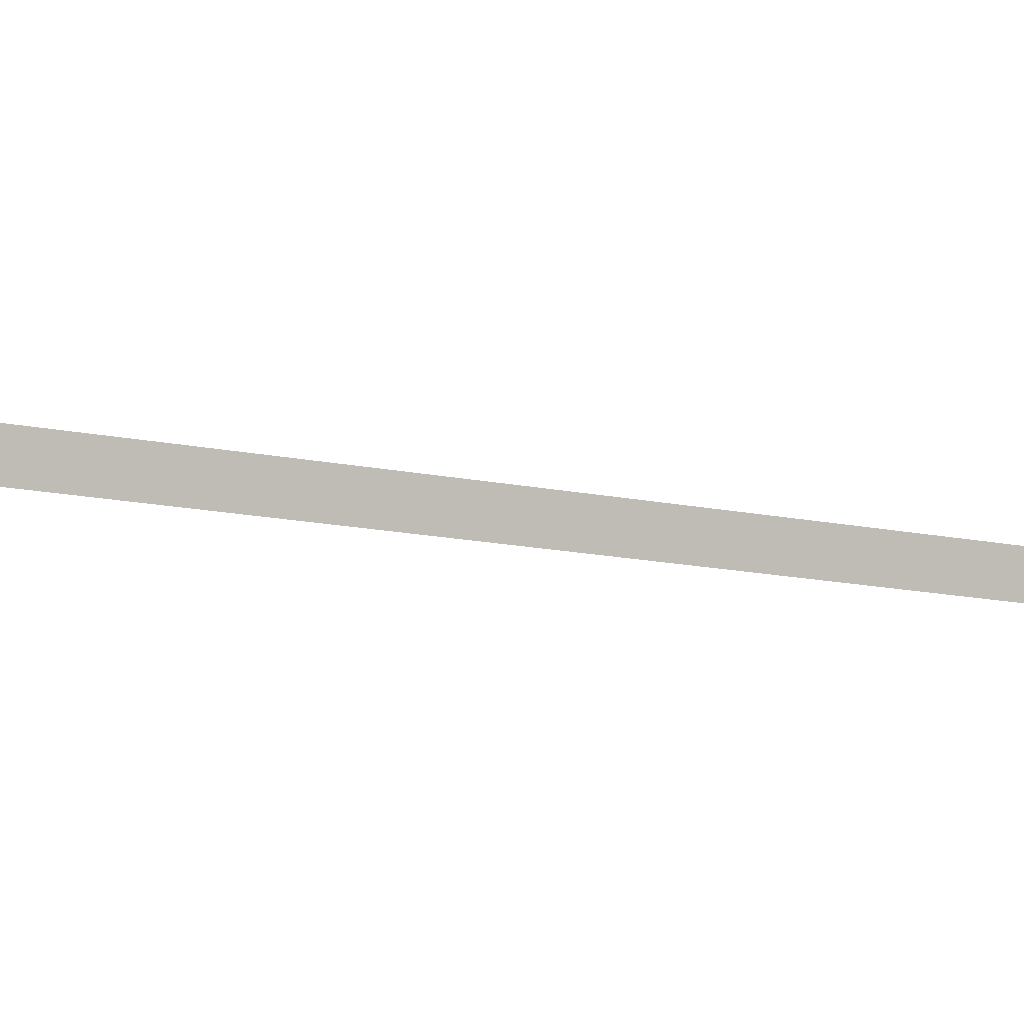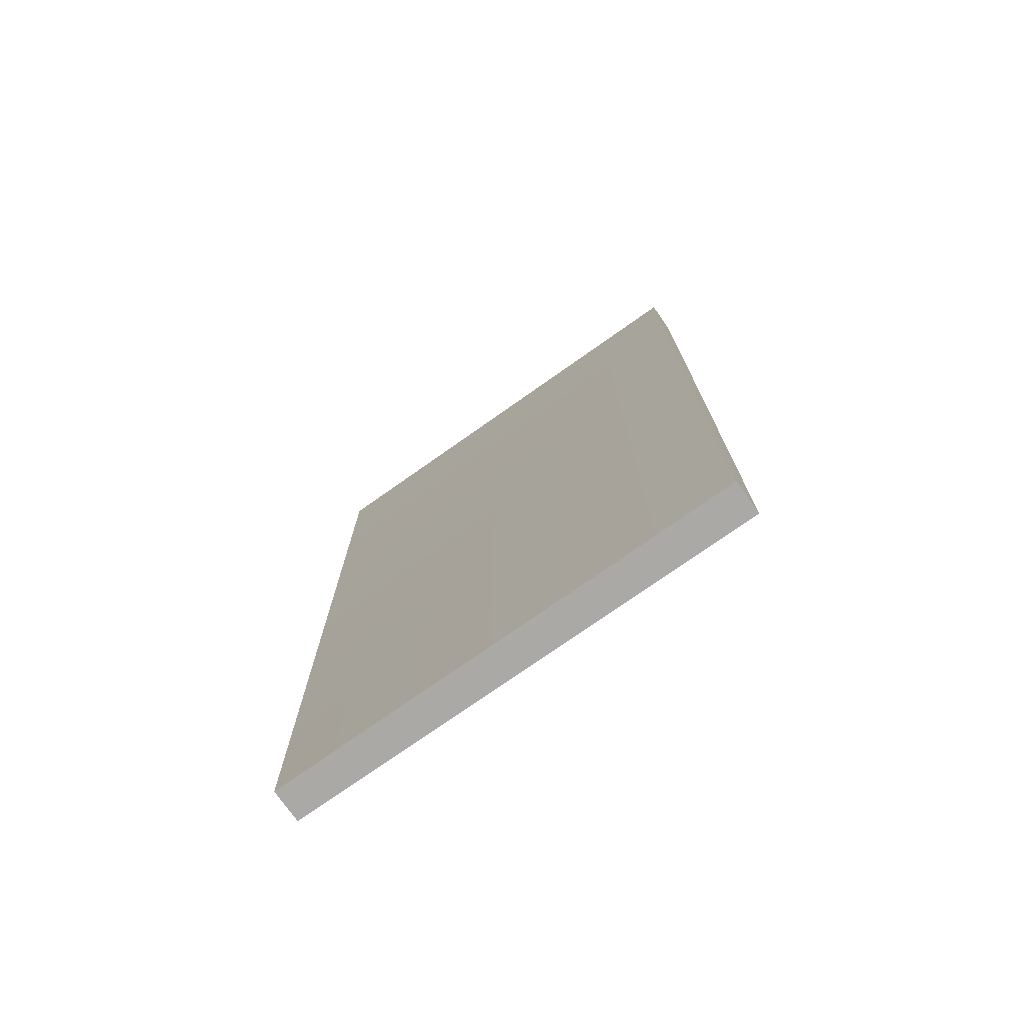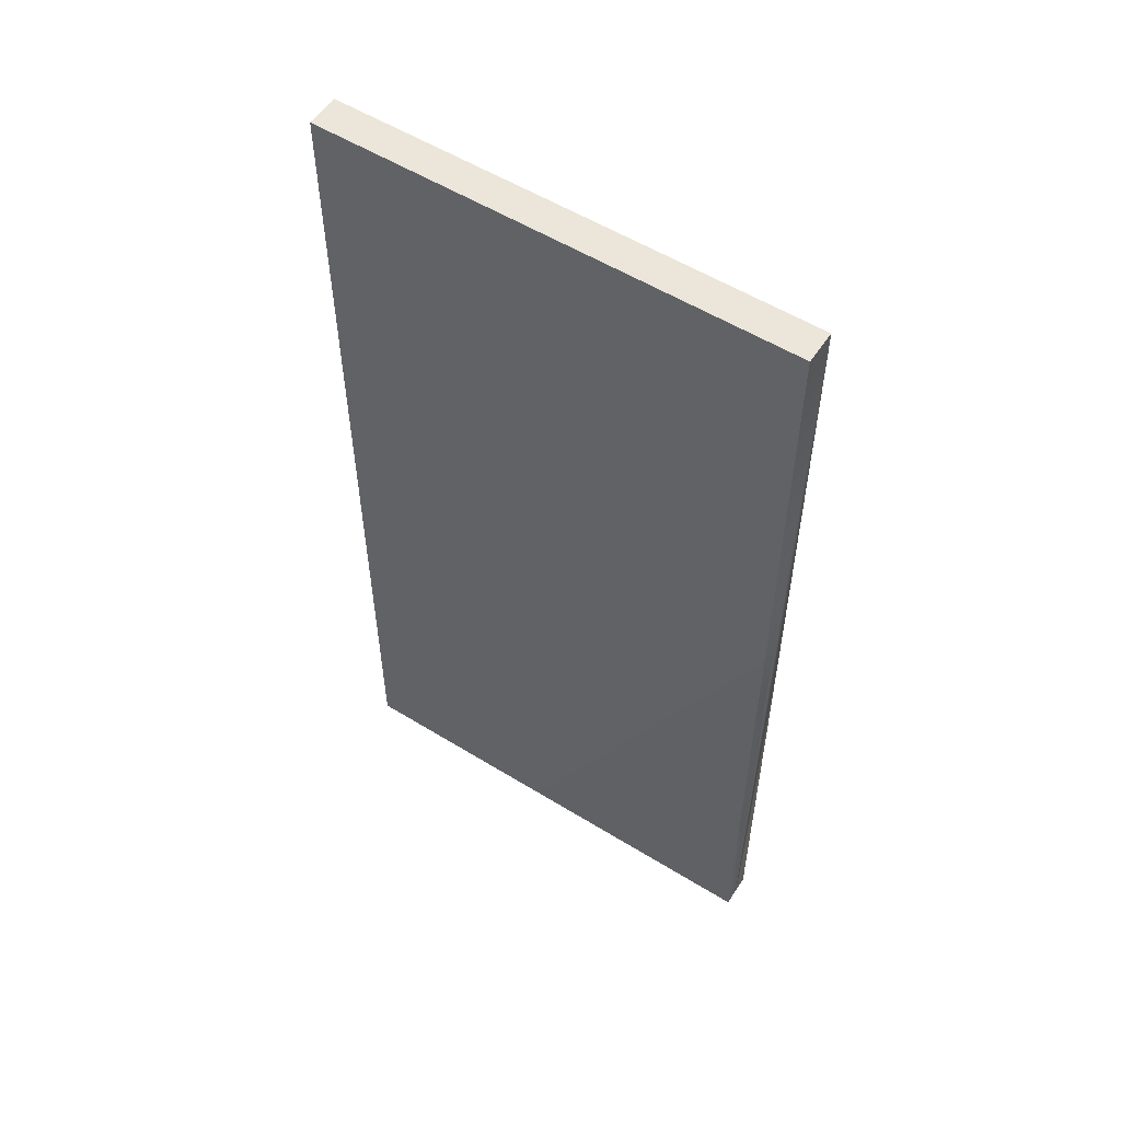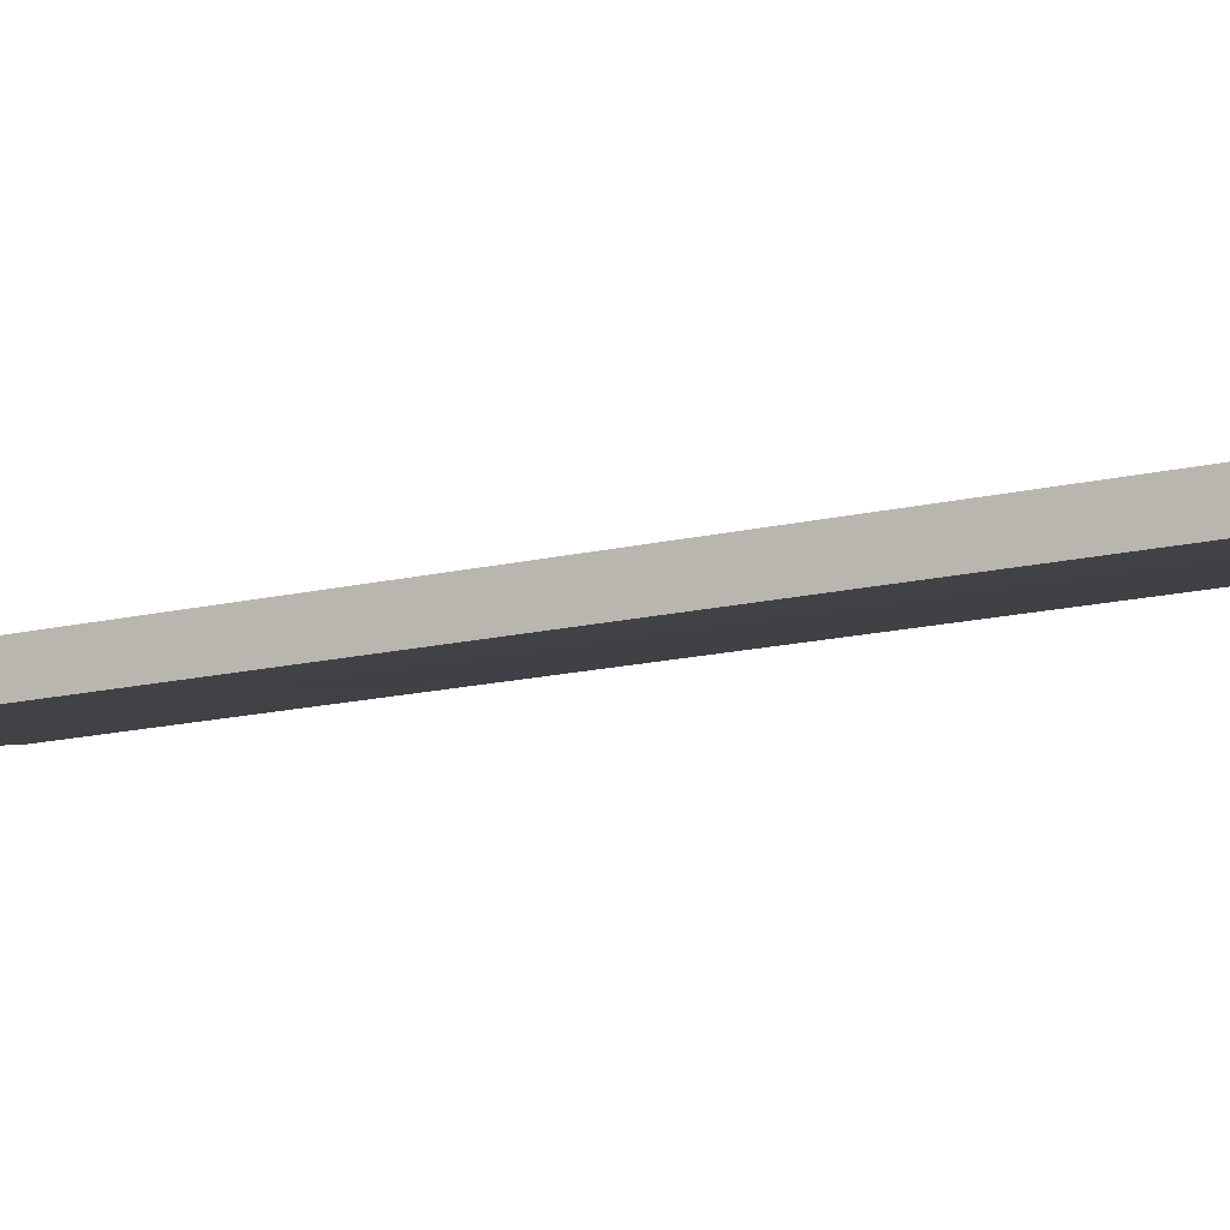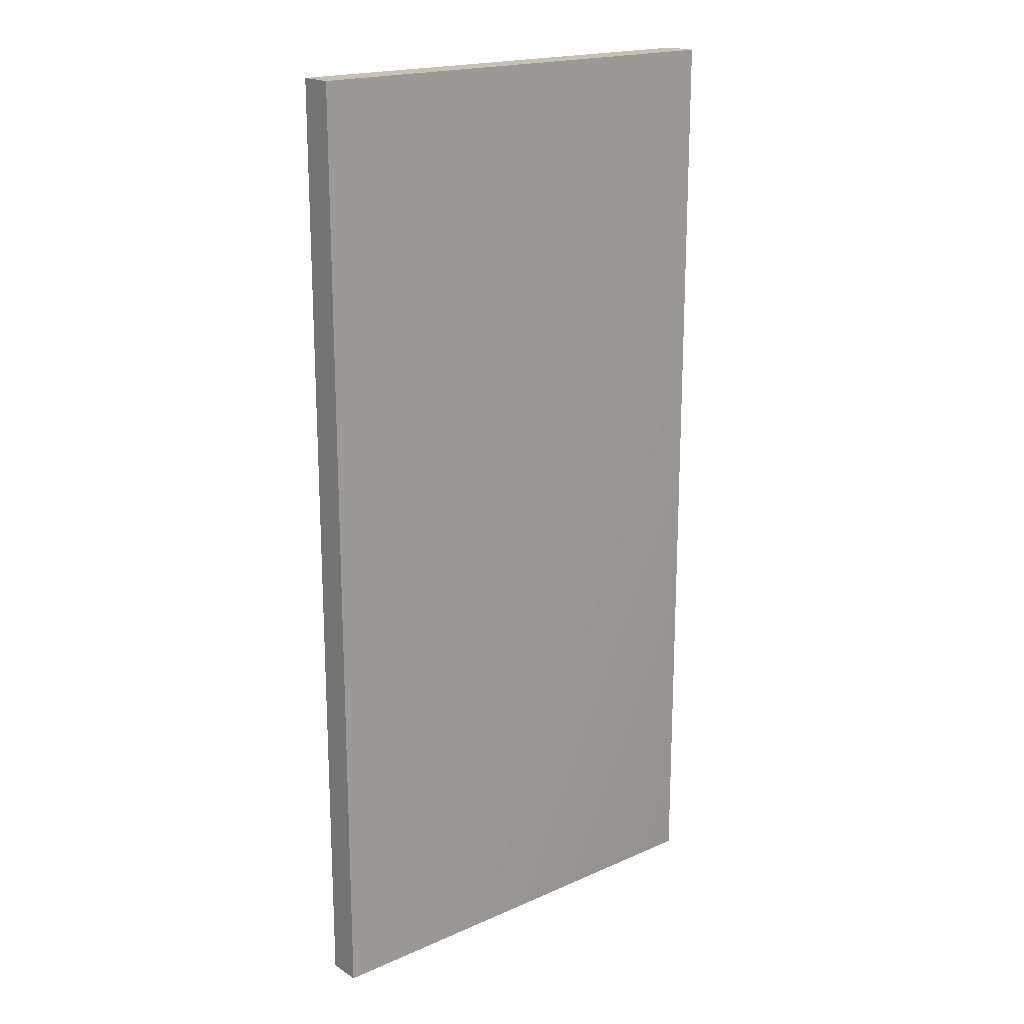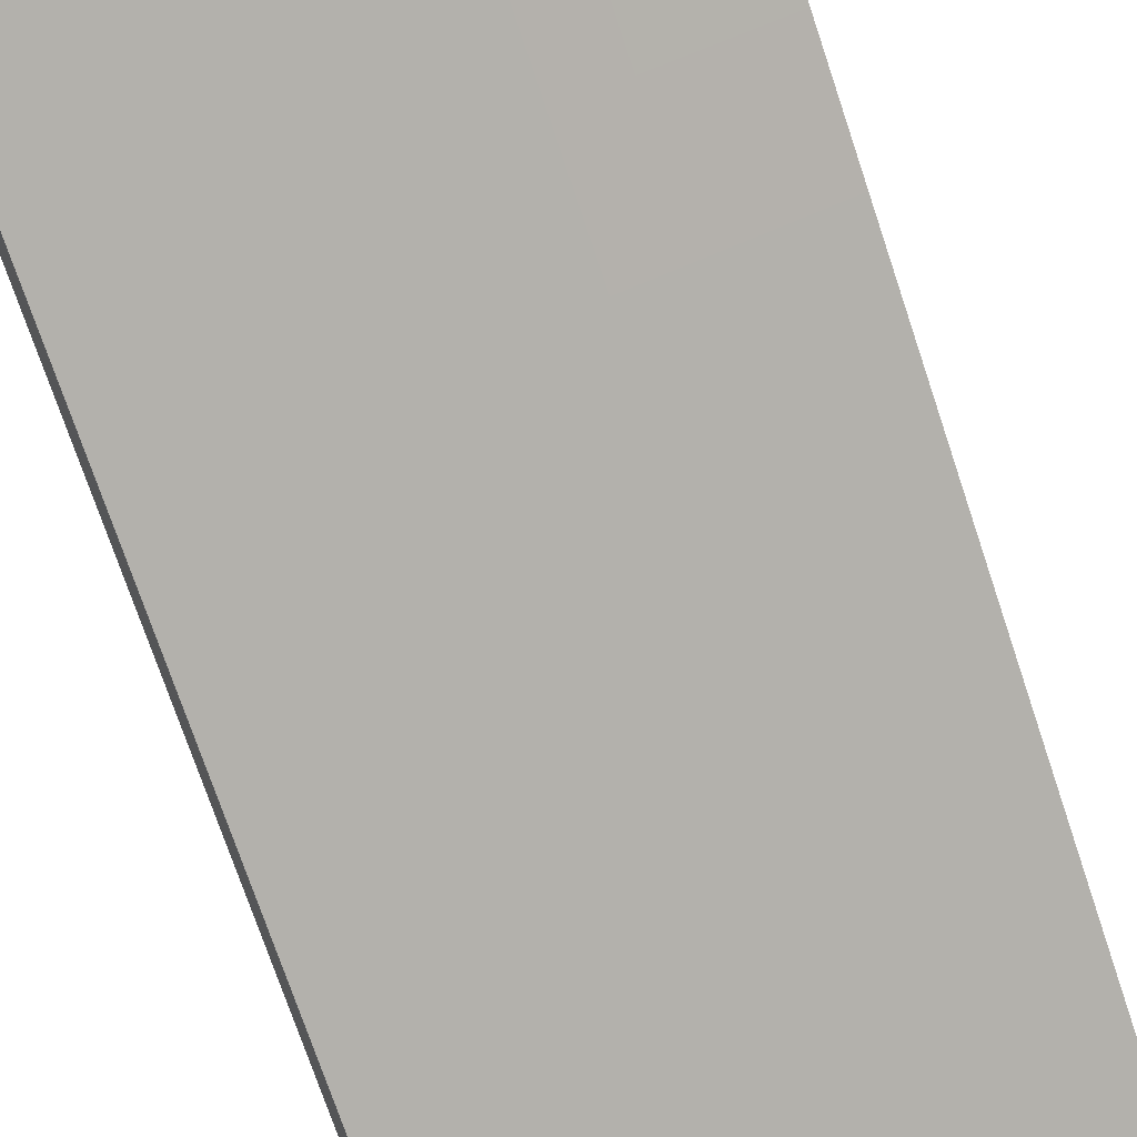
<metadata>
{"format":"obj","ext":"obj","renderer":"f3d","projection":"perspective","resolution":1024,"background":"white","views":[{"elev":-18.5,"azim":-110.3,"up":"+Z"},{"elev":-75.3,"azim":-164.8,"up":"+Y"},{"elev":55.4,"azim":13.0,"up":"+Y"},{"elev":-22.1,"azim":-70.2,"up":"+Z"},{"elev":18.8,"azim":-60.1,"up":"+Y"},{"elev":-74.4,"azim":18.6,"up":"+Z"}]}
</metadata>
<code>
g Box543
v -0.3656 32.85 1.004
v -0.3656 -27.55 1.004
v 0.3654 32.85 -1.005
v 0.3654 -27.55 -1.005
v -28.04 -27.55 -11.34
v -28.77 -27.55 -9.334
v -28.04 32.85 -11.34
v -28.77 32.85 -9.334
v 0.3654 -27.55 -1.005
v -0.3656 -27.55 1.004
v -28.04 -27.55 -11.34
v -28.77 -27.55 -9.334
v 0.3654 32.85 -1.005
v -28.04 32.85 -11.34
v -28.04 -27.55 -11.34
v -0.3656 32.85 1.004
v 0.3654 32.85 -1.005
v -28.77 32.85 -9.334
v -28.04 32.85 -11.34
v -0.3656 32.85 1.004
v -28.77 -27.55 -9.334
v -28.77 32.85 -9.334
f 3 1 2
f 2 4 3
f 7 5 6
f 6 8 7
f 11 9 10
f 10 12 11
f 14 13 4
f 4 15 14
f 18 16 17
f 17 19 18
f 21 2 20
f 20 22 21

</code>
